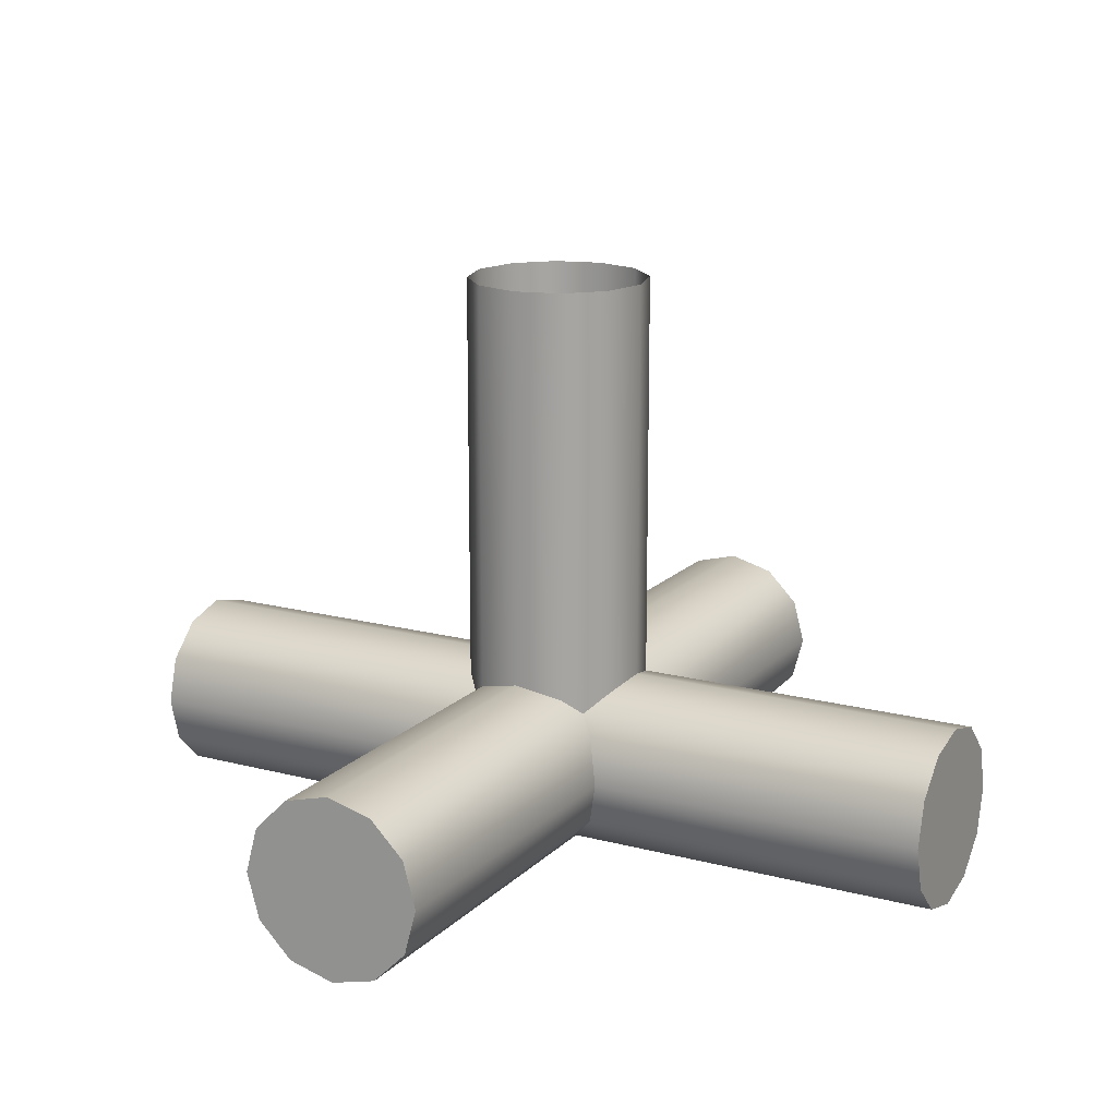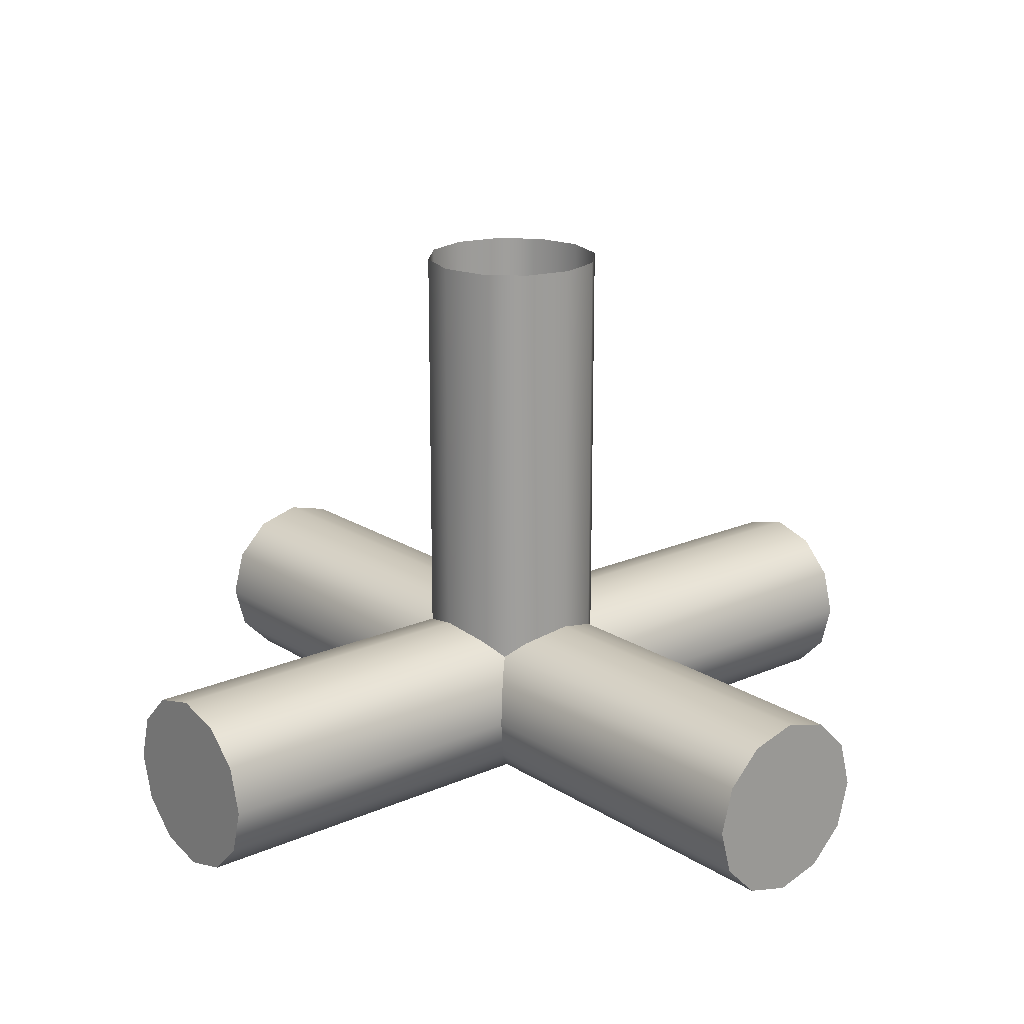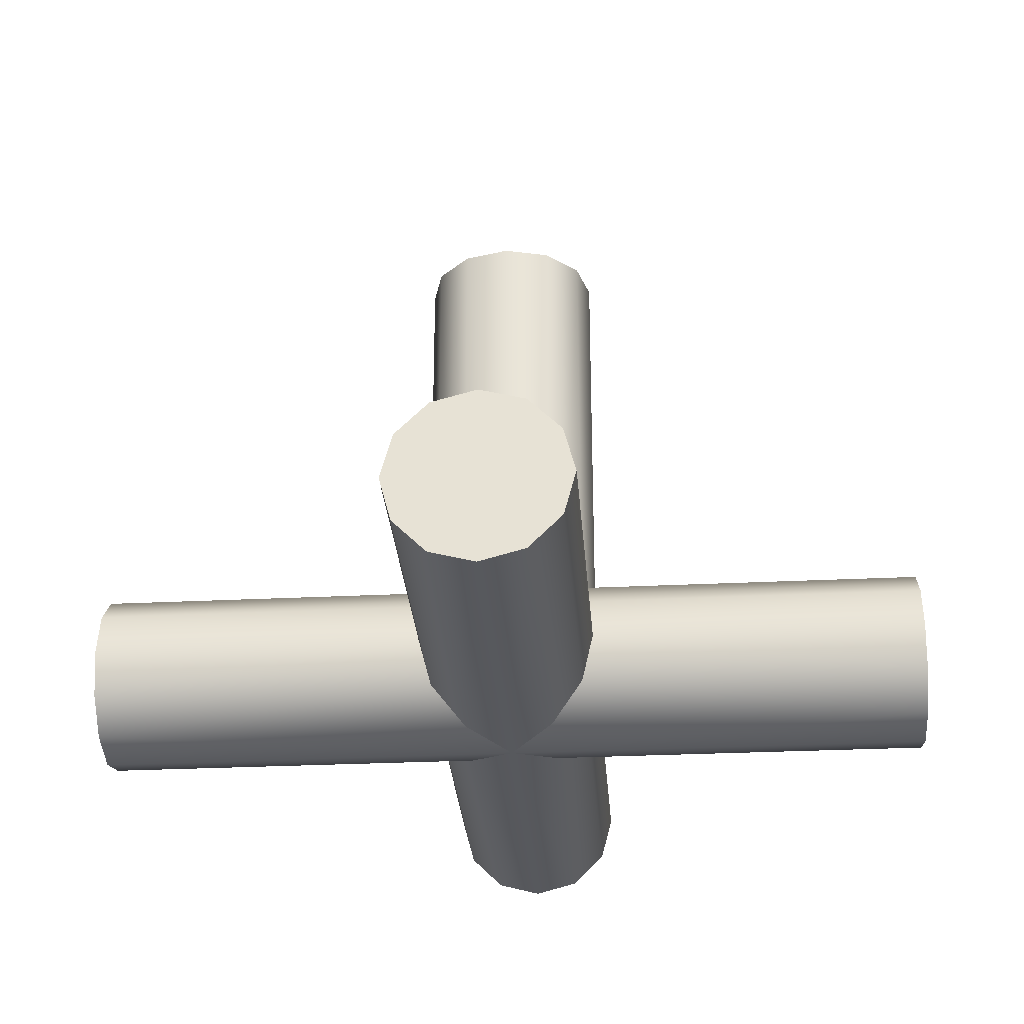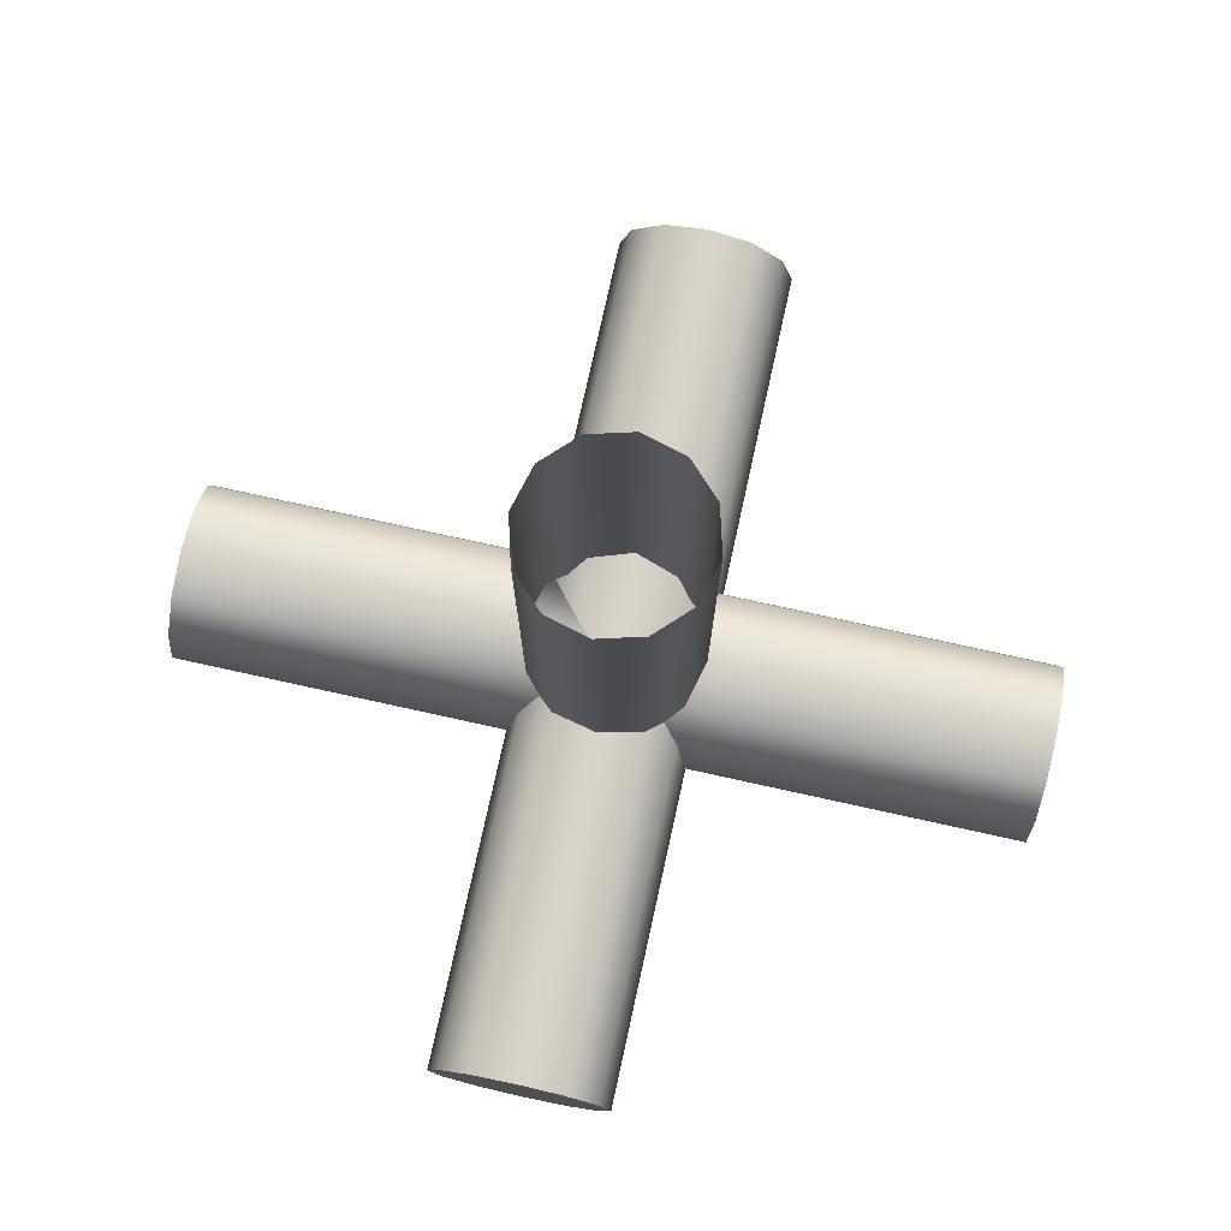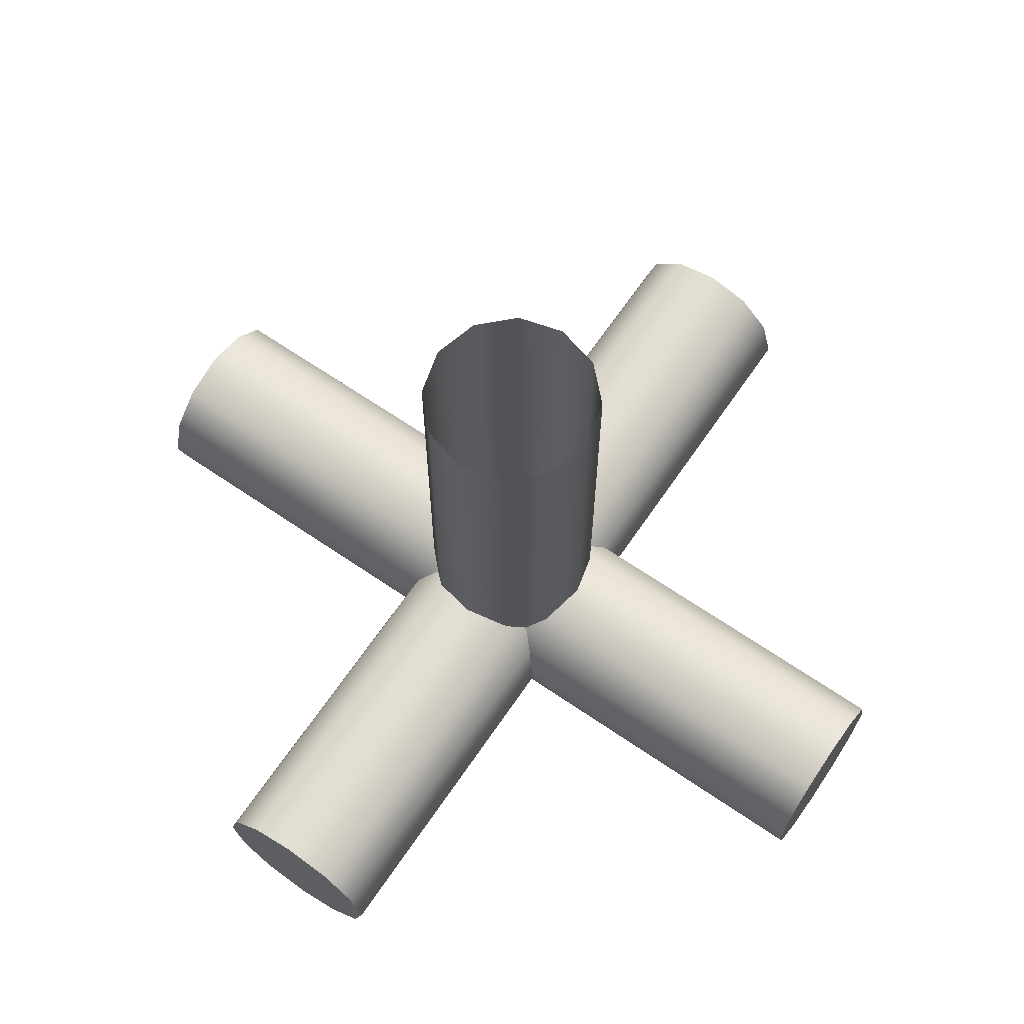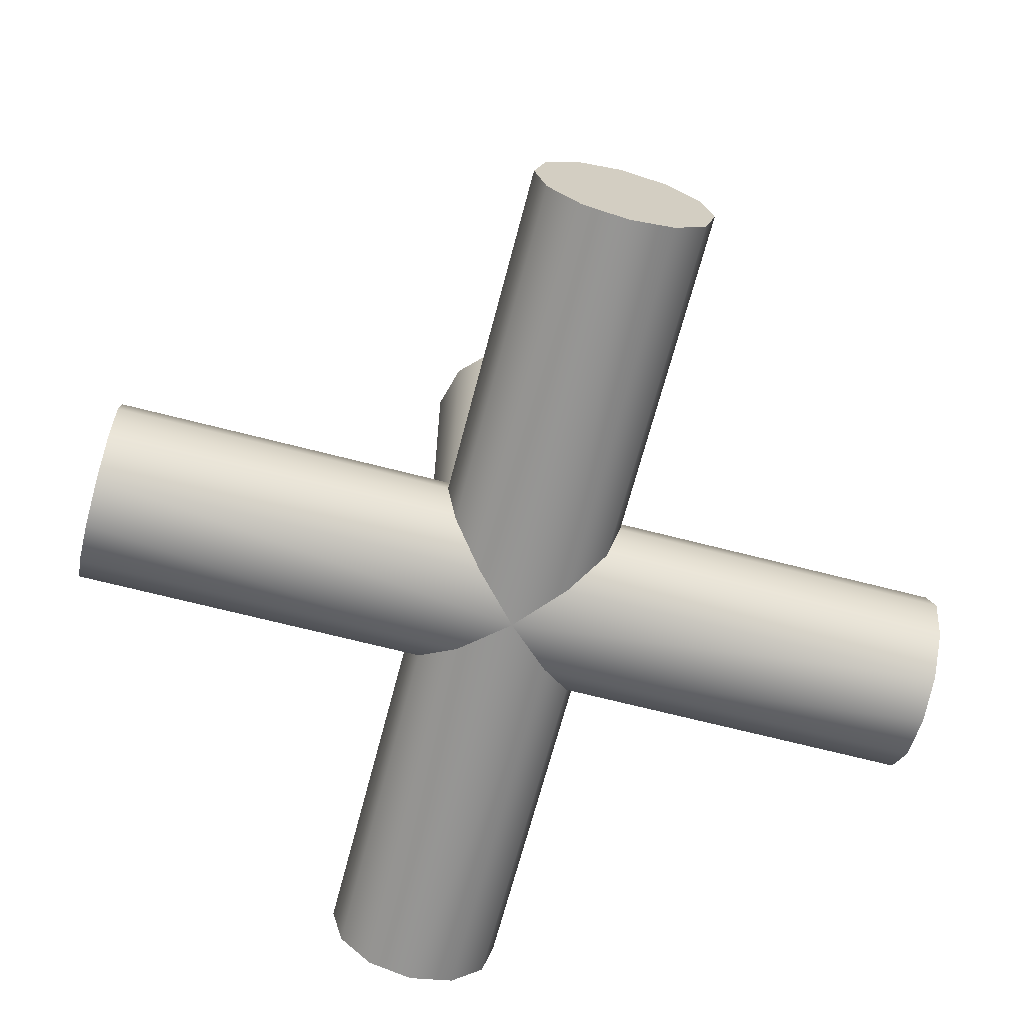
<metadata>
{"format":"obj","ext":"obj","renderer":"f3d","projection":"perspective","resolution":1024,"background":"white","views":[{"elev":16.5,"azim":118.5,"up":"+Y"},{"elev":19.2,"azim":-39.8,"up":"+Y"},{"elev":-29.1,"azim":-85.8,"up":"+Y"},{"elev":76.7,"azim":12.4,"up":"+Y"},{"elev":66.9,"azim":34.4,"up":"+Y"},{"elev":-67.1,"azim":-14.6,"up":"+Y"}]}
</metadata>
<code>
o SinkFaucetKnobR_13
v 0.111 0.04304 0.01008
v 0.111 0.04677 0.0138
v 0.1508 0.04304 0.01008
v 0.1508 0.04304 -0.02966
v 0.1545 0.04677 -0.02966
v 0.111 0.03795 0.00871
v 0.1494 0.03795 0.00871
v 0.1494 0.03795 -0.02966
v 0.111 0.03286 0.01008
v 0.1508 0.03286 -0.02966
v 0.1508 0.03286 0.01008
v 0.111 0.02913 0.0138
v 0.1545 0.02913 -0.02966
v 0.111 0.04304 0.02772
v 0.1508 0.04304 0.02772
v 0.111 0.04677 0.02399
v 0.1684 0.04304 -0.02966
v 0.1647 0.04677 -0.02966
v 0.1684 0.04304 0.01008
v 0.1596 0.04813 0.00871
v 0.111 0.03795 0.02908
v 0.1494 0.03795 0.02908
v 0.1698 0.03795 -0.02966
v 0.1698 0.03795 0.00871
v 0.111 0.03286 0.02772
v 0.1684 0.03286 -0.02966
v 0.111 0.02913 0.02399
v 0.1508 0.03286 0.02772
v 0.1684 0.03286 0.01008
v 0.1647 0.02913 -0.02966
v 0.1545 0.02913 0.0138
v 0.1596 0.04813 0.02908
v 0.1545 0.02913 0.02399
v 0.1647 0.02913 0.0138
v 0.1508 0.04304 0.06745
v 0.2082 0.04304 0.01008
v 0.1508 0.03286 0.06745
v 0.2082 0.03286 0.01008
v 0.1545 0.04677 0.06745
v 0.2082 0.04677 0.0138
v 0.1545 0.02913 0.06745
v 0.2082 0.02913 0.0138
v 0.1494 0.03795 0.06745
v 0.2082 0.03795 0.00871
v 0.1684 0.04304 0.02772
v 0.1684 0.04304 0.06745
v 0.1698 0.03795 0.02908
v 0.2082 0.04304 0.02772
v 0.1684 0.03286 0.02772
v 0.1647 0.02913 0.06745
v 0.1647 0.02913 0.02399
v 0.2082 0.02913 0.02399
v 0.1684 0.03286 0.06745
v 0.2082 0.03286 0.02772
v 0.1647 0.04677 0.06745
v 0.2082 0.04677 0.02399
v 0.1698 0.03795 0.06745
v 0.2082 0.03795 0.02908
v 0.111 0.03795 0.0189
v 0.111 0.04813 0.0189
v 0.1596 0.03795 -0.02966
v 0.1596 0.04813 -0.02966
v 0.111 0.02776 0.0189
v 0.1596 0.02776 -0.02966
v 0.1494 0.04813 0.0189
v 0.1508 0.04677 0.0138
v 0.1508 0.04677 0.02399
v 0.1545 0.04677 0.01008
v 0.1526 0.04491 0.01194
v 0.1684 0.04677 0.0138
v 0.1698 0.04813 0.0189
v 0.1596 0.02776 0.0189
v 0.1647 0.04677 0.01008
v 0.1666 0.04491 0.01194
v 0.1684 0.04677 0.02399
v 0.1545 0.04677 0.02772
v 0.1526 0.04491 0.02585
v 0.1647 0.04677 0.02772
v 0.1666 0.04491 0.02585
v 0.2082 0.04813 0.0189
v 0.1596 0.02776 0.06745
v 0.2082 0.02776 0.0189
v 0.1596 0.03795 0.06745
v 0.1596 0.04813 0.06745
v 0.2082 0.03795 0.0189
v 0.2082 0.04491 0.02585
v 0.2082 0.04304 0.0189
v 0.2082 0.04491 0.01194
v 0.111 0.04491 0.01194
v 0.111 0.04304 0.0189
v 0.111 0.04491 0.02585
v 0.1526 0.04491 -0.02966
v 0.1596 0.04304 -0.02966
v 0.1666 0.04491 -0.02966
v 0.1526 0.04491 0.06745
v 0.1596 0.04304 0.06745
v 0.1666 0.04491 0.06745
v 0.1596 0.09308 0.00871
v 0.1545 0.09308 0.01008
v 0.1647 0.09308 0.01008
v 0.1545 0.09308 0.02772
v 0.1596 0.09308 0.02908
v 0.1647 0.09308 0.02772
v 0.1508 0.09308 0.0138
v 0.1494 0.09308 0.0189
v 0.1526 0.09308 0.01194
v 0.1508 0.09308 0.02399
v 0.1526 0.09308 0.02585
v 0.1684 0.09308 0.0138
v 0.1666 0.09308 0.01194
v 0.1698 0.09308 0.0189
v 0.1684 0.09308 0.02399
v 0.1666 0.09308 0.02585
f 69 89 2 66
f 5 92 69 68
f 7 6 1 3
f 4 8 7 3
f 9 6 7 11
f 7 8 10 11
f 12 9 11 31
f 11 10 13 31
f 16 91 77 67
f 74 94 18 73
f 14 21 22 15
f 24 23 17 19
f 22 21 25 28
f 26 23 24 29
f 28 25 27 33
f 30 26 29 34
f 35 15 22 43
f 24 19 36 44
f 22 28 37 43
f 38 29 24 44
f 77 95 39 76
f 40 88 74 70
f 28 33 41 37
f 42 34 29 38
f 47 45 46 57
f 48 45 47 58
f 50 51 49 53
f 49 51 52 54
f 53 49 47 57
f 47 49 54 58
f 55 97 79 78
f 45 48 86 79
f 2 89 90 60
f 61 4 92 93
f 59 1 6 9
f 8 4 61 10
f 16 60 90 91
f 61 93 94 17
f 59 9 12 63
f 13 10 61 64
f 21 14 59 25
f 61 17 23 26
f 66 2 60 65
f 59 63 27 25
f 30 64 61 26
f 65 67 107 105
f 65 60 16 67
f 67 77 108 107
f 63 12 31 72
f 13 64 72 31
f 75 71 111 112
f 27 63 72 33
f 64 30 34 72
f 78 79 113 103
f 71 80 40 70
f 75 56 80 71
f 72 81 41 33
f 34 42 82 72
f 51 50 81 72
f 72 82 52 51
f 39 95 96 84
f 87 88 40 80
f 83 35 43 37
f 44 36 85 38
f 55 84 96 97
f 87 80 56 86
f 83 37 41 81
f 42 38 85 82
f 57 46 83 53
f 85 48 58 54
f 83 81 50 53
f 52 82 85 54
f 62 5 68 20
f 18 62 20 73
f 76 39 84 32
f 32 84 55 78
f 85 87 86 48
f 85 36 88 87
f 74 88 36 19
f 79 86 56 75
f 79 75 112 113
f 89 1 59 90
f 91 90 59 14
f 77 91 14 15
f 77 76 101 108
f 3 1 89 69
f 93 92 5 62
f 94 93 62 18
f 95 35 83 96
f 97 96 83 46
f 79 97 46 45
f 19 17 94 74
f 69 92 4 3
f 15 35 95 77
f 68 99 98 20
f 20 98 100 73
f 32 102 101 76
f 78 103 102 32
f 65 105 104 66
f 66 104 106 69
f 74 110 109 70
f 70 109 111 71
f 73 100 110 74
f 69 106 99 68

</code>
